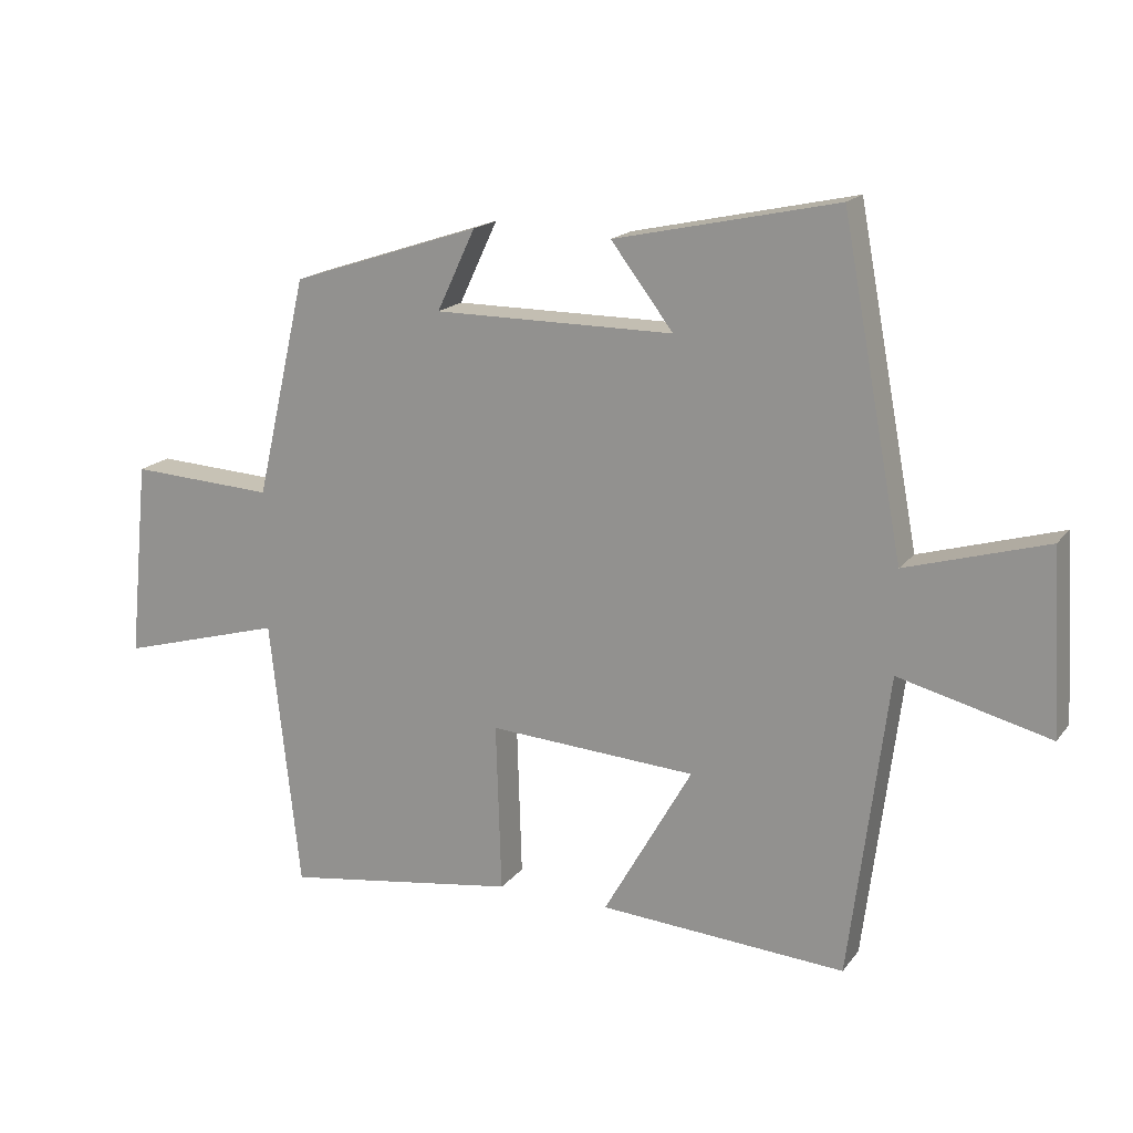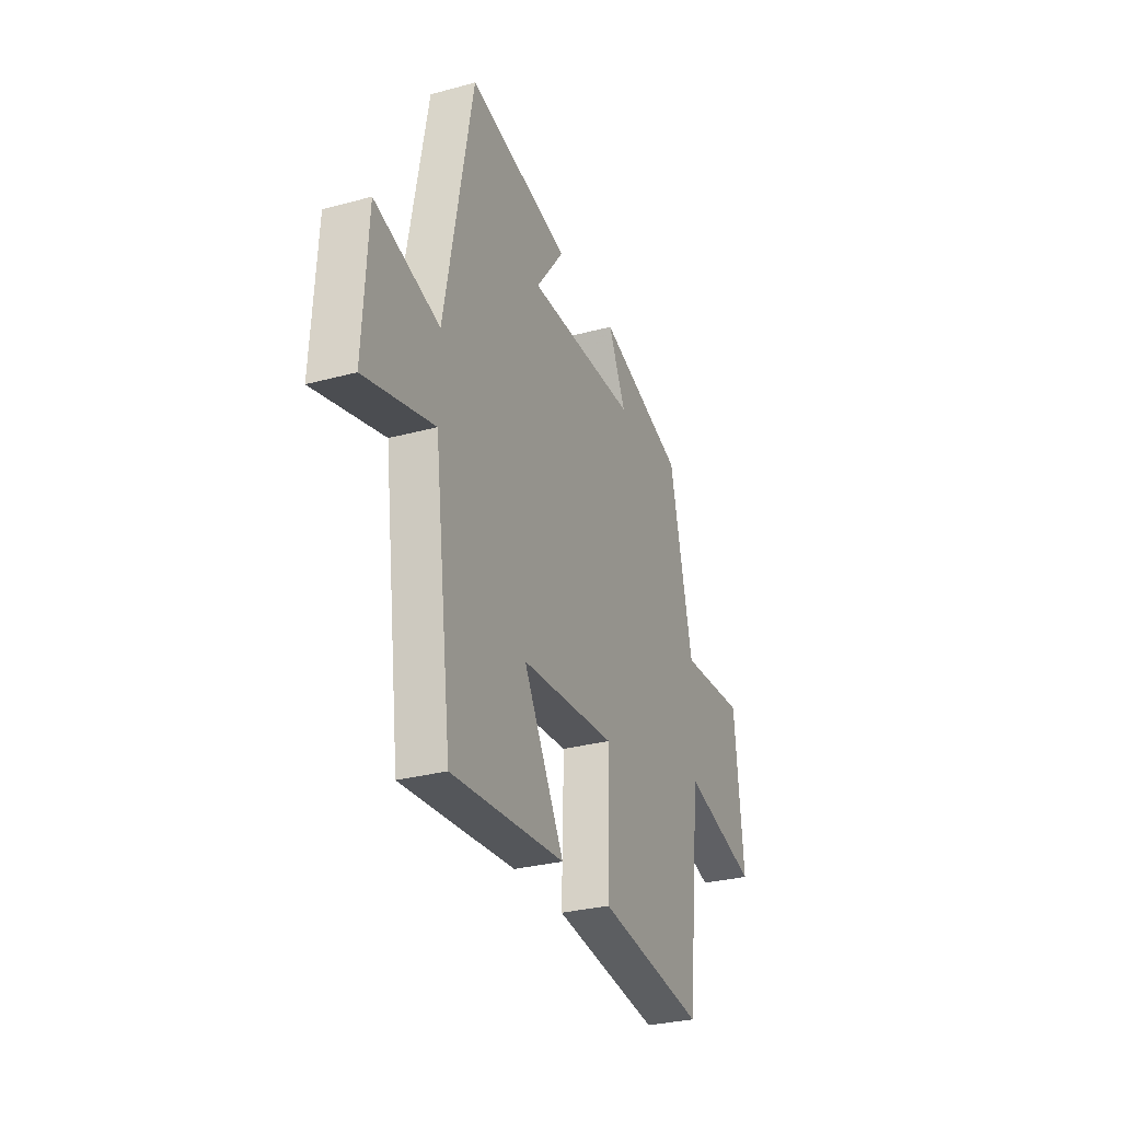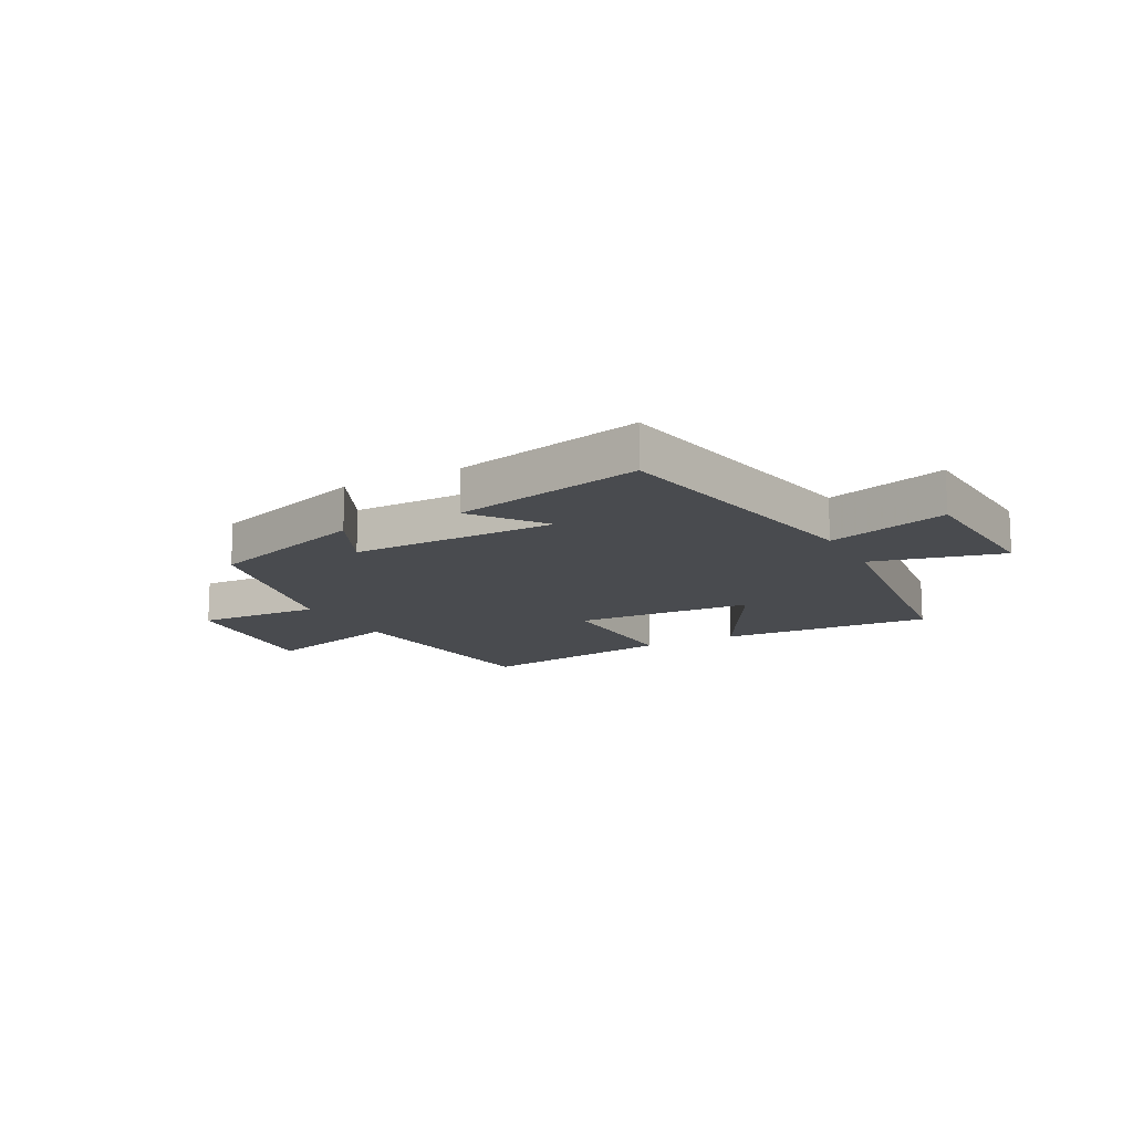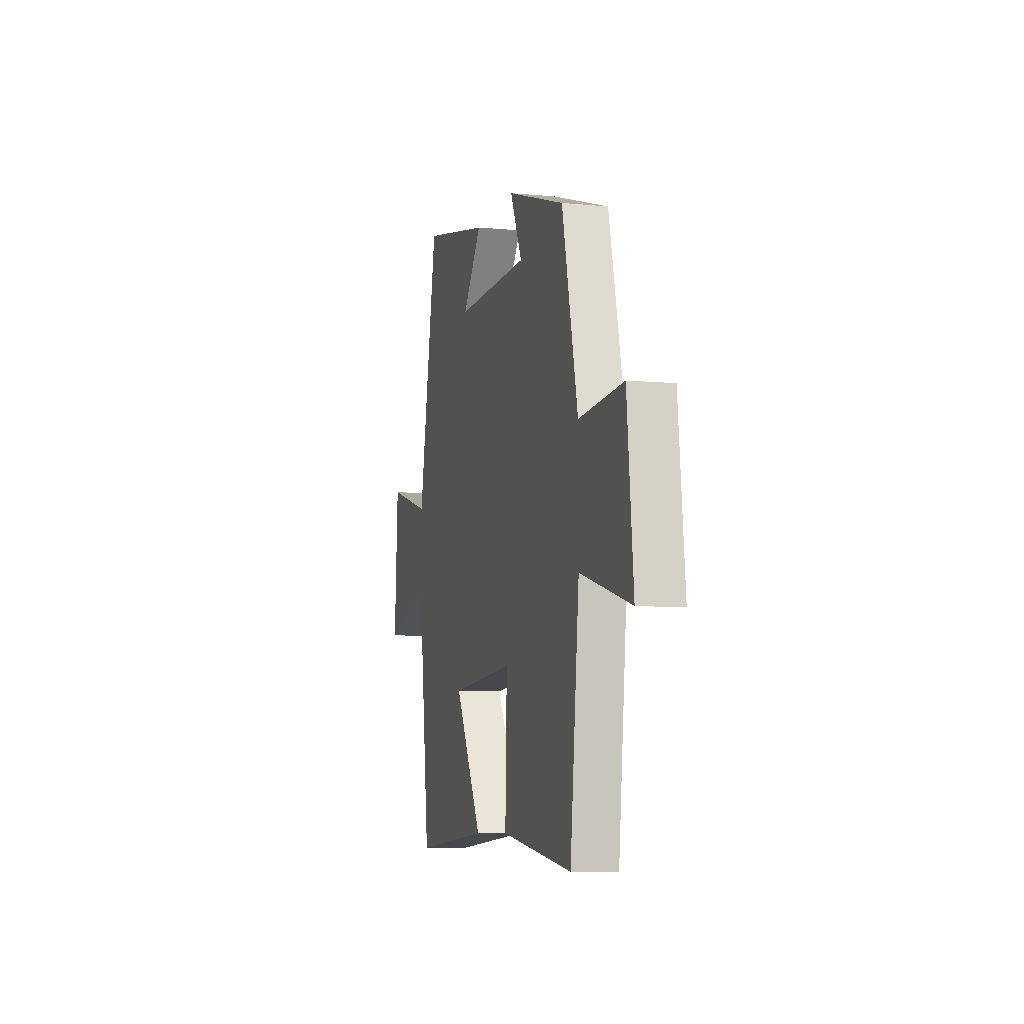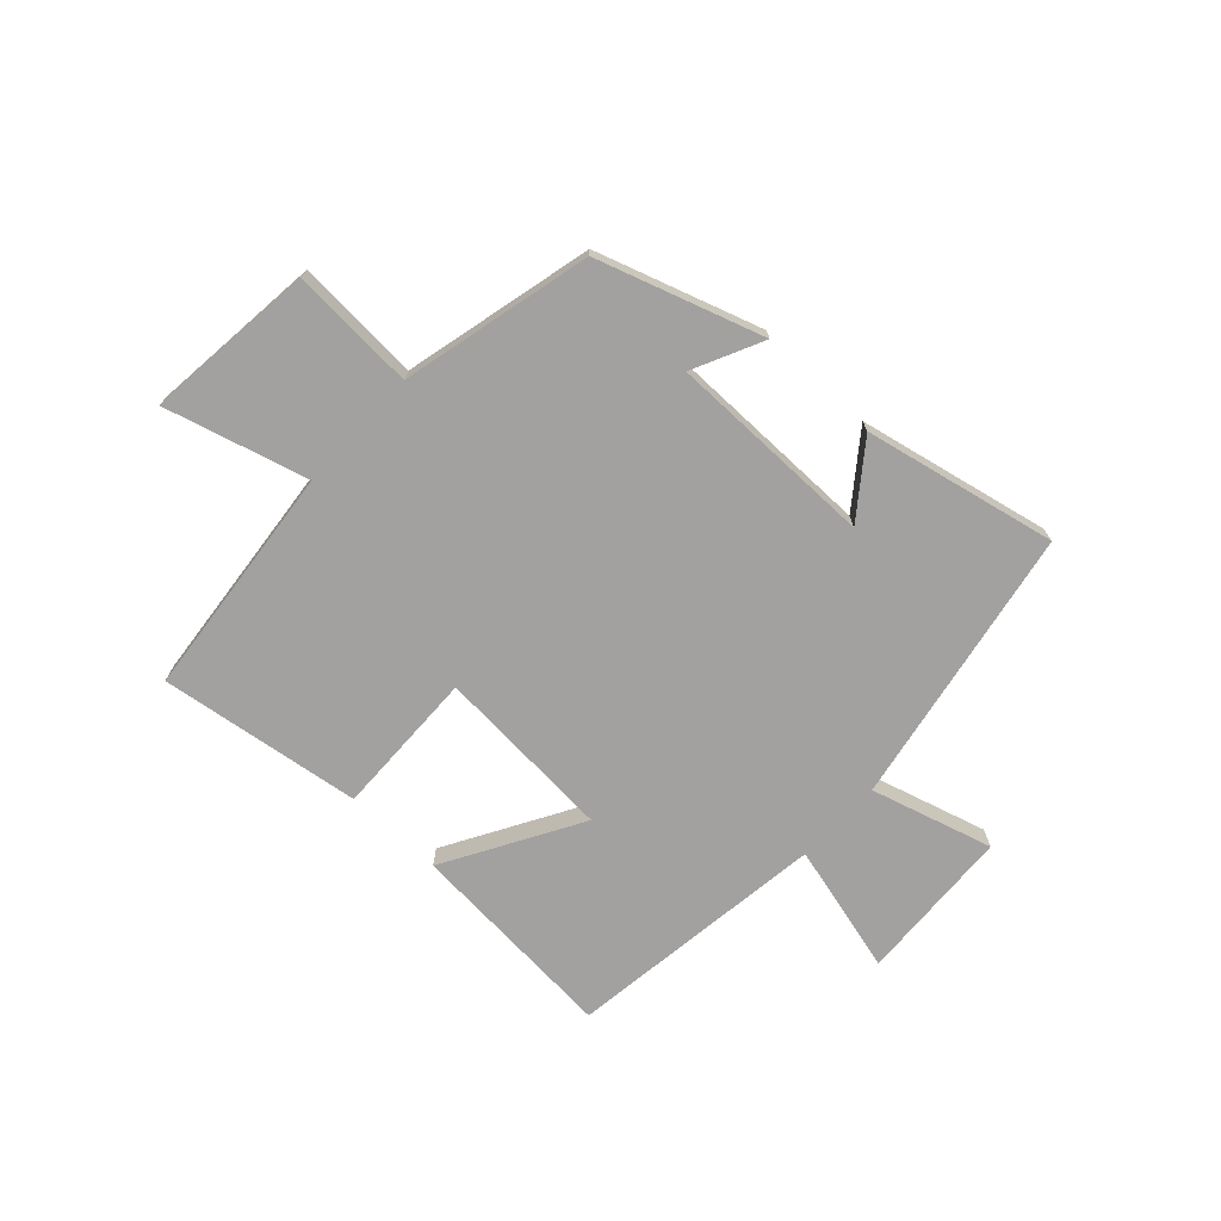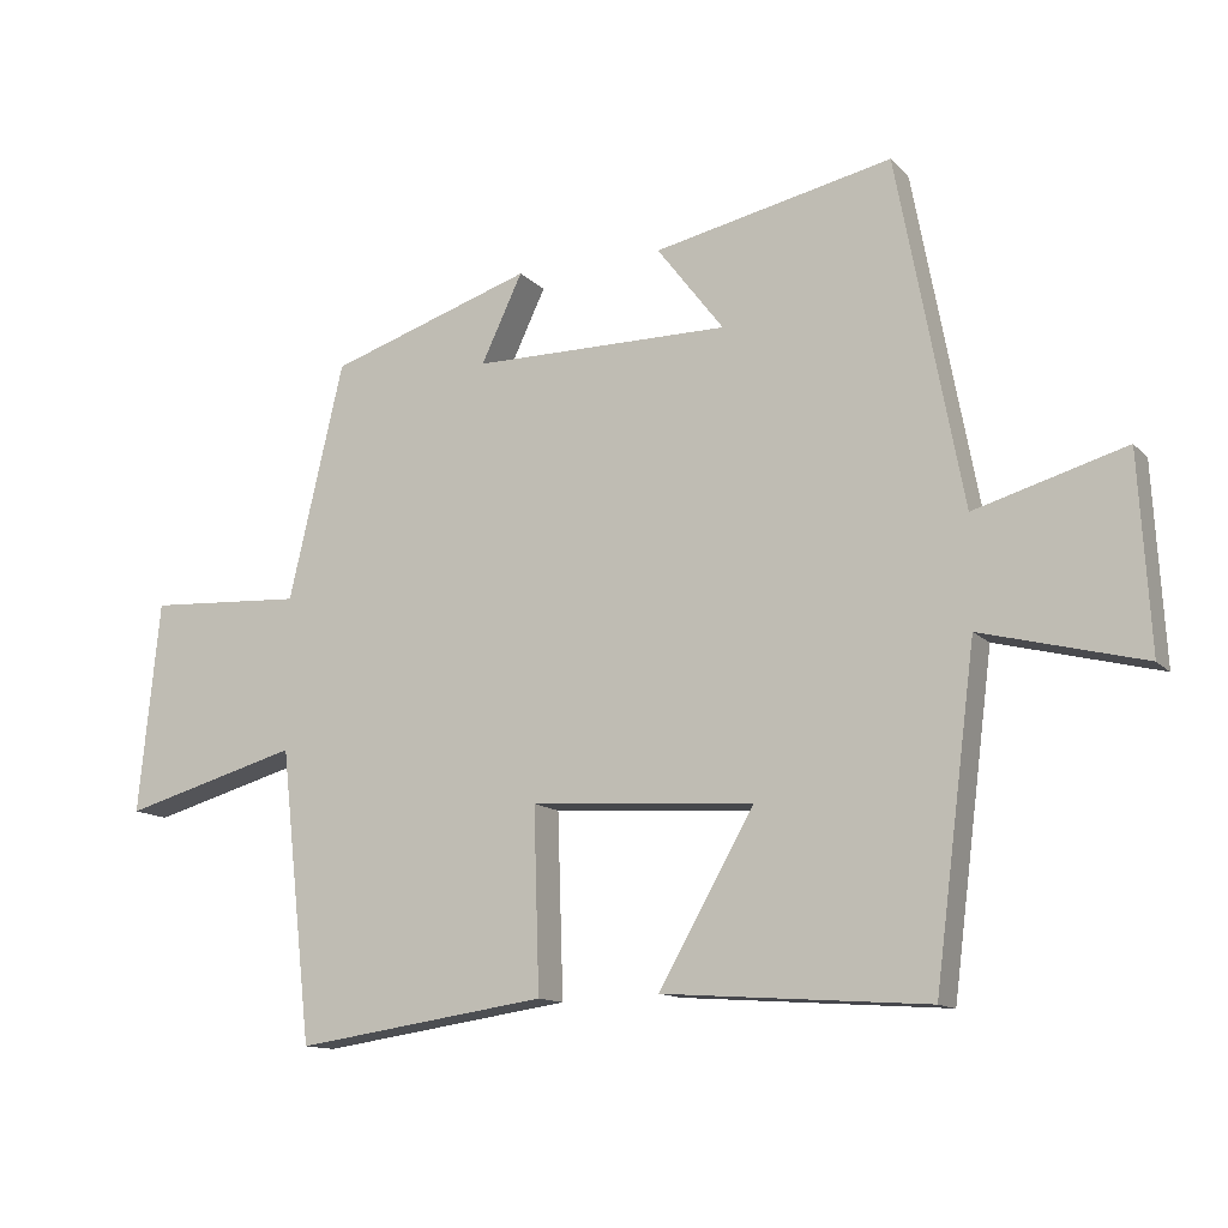
<metadata>
{"format":"obj","ext":"obj","renderer":"f3d","projection":"perspective","resolution":1024,"background":"white","views":[{"elev":17.3,"azim":25.0,"up":"+Z"},{"elev":-29.5,"azim":111.8,"up":"+Z"},{"elev":-14.0,"azim":28.3,"up":"+Y"},{"elev":-8.1,"azim":-104.9,"up":"+Z"},{"elev":-72.2,"azim":-43.1,"up":"+Y"},{"elev":-12.7,"azim":25.6,"up":"+Z"}]}
</metadata>
<code>
v -0.455 0.07 -0.552
v -0.5 0.07 -0.143
v -0.748 0.07 -0.213
v -0.718 0.07 0.085
v -0.5 0.07 0.073
v -0.423 0.07 0.405
v -0.137 0.07 0.5
v -0.195 0.07 0.377
v 0.167 0.07 0.377
v 0.073 0.07 0.5
v 0.408 0.07 0.573
v 0.5 0.07 0.085
v 0.712 0.07 0.147
v 0.728 0.07 -0.127
v 0.5 0.07 -0.069
v 0.442 0.07 -0.526
v 0.07 0.07 -0.5
v 0.204 0.07 -0.264
v -0.11 0.07 -0.244
v -0.102 0.07 -0.5
v -0.455 0 -0.552
v -0.5 0 -0.143
v -0.748 0 -0.213
v -0.718 0 0.085
v -0.5 0 0.073
v -0.423 0 0.405
v -0.137 0 0.5
v -0.195 0 0.377
v 0.167 0 0.377
v 0.073 0 0.5
v 0.408 0 0.573
v 0.5 0 0.085
v 0.712 0 0.147
v 0.728 0 -0.127
v 0.5 0 -0.069
v 0.442 0 -0.526
v 0.07 0 -0.5
v 0.204 0 -0.264
v -0.11 0 -0.244
v -0.102 0 -0.5
f 19 20 1 2
f 18 19 2
f 15 16 17 18
f 15 18 2
f 12 13 14 15
f 12 15 2
f 9 10 11 12
f 8 9 12 2
f 5 6 7 8
f 5 8 2 3
f 3 4 5
f 22 21 40 39
f 22 39 38
f 38 37 36 35
f 22 38 35
f 35 34 33 32
f 22 35 32
f 32 31 30 29
f 22 32 29 28
f 28 27 26 25
f 23 22 28 25
f 25 24 23
f 1 21 22 2
f 2 22 23 3
f 3 23 24 4
f 4 24 25 5
f 5 25 26 6
f 6 26 27 7
f 7 27 28 8
f 8 28 29 9
f 9 29 30 10
f 10 30 31 11
f 11 31 32 12
f 12 32 33 13
f 13 33 34 14
f 14 34 35 15
f 15 35 36 16
f 16 36 37 17
f 17 37 38 18
f 18 38 39 19
f 19 39 40 20
f 20 40 21 1

</code>
